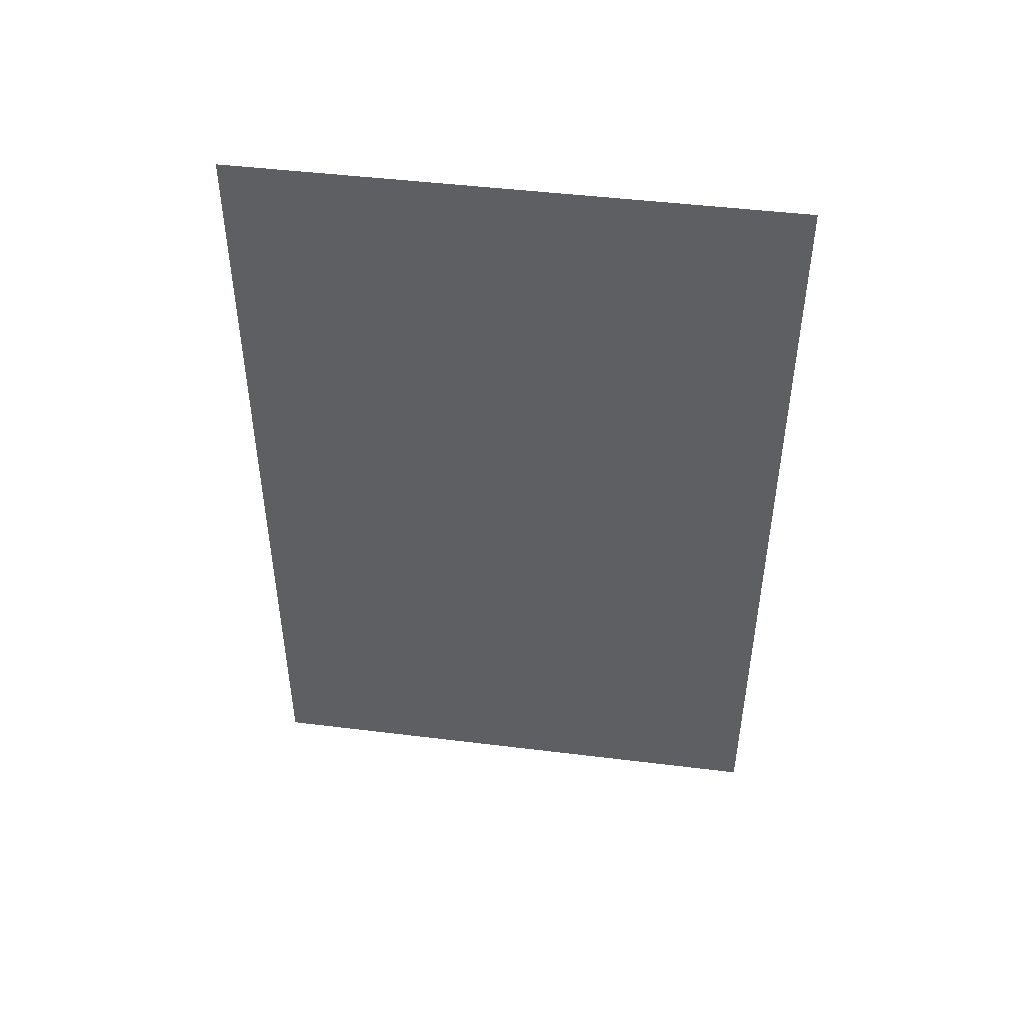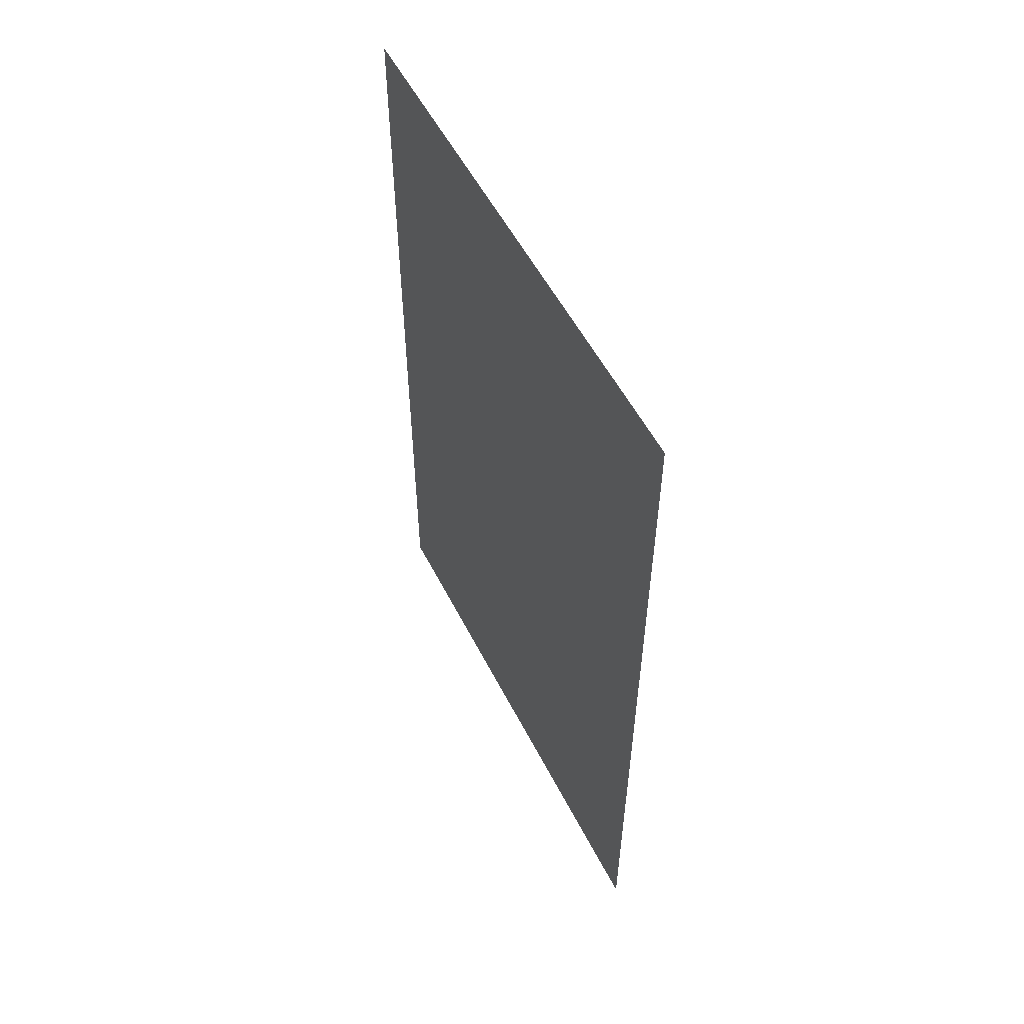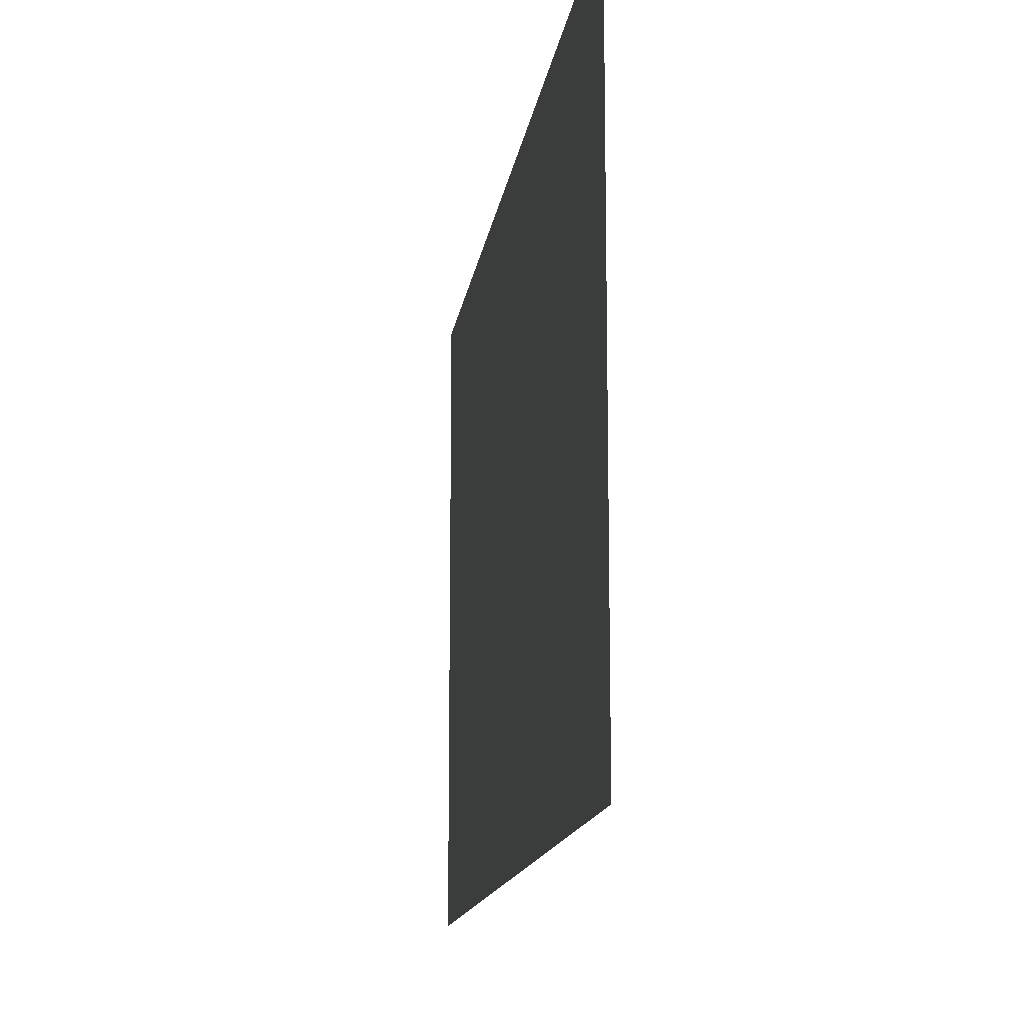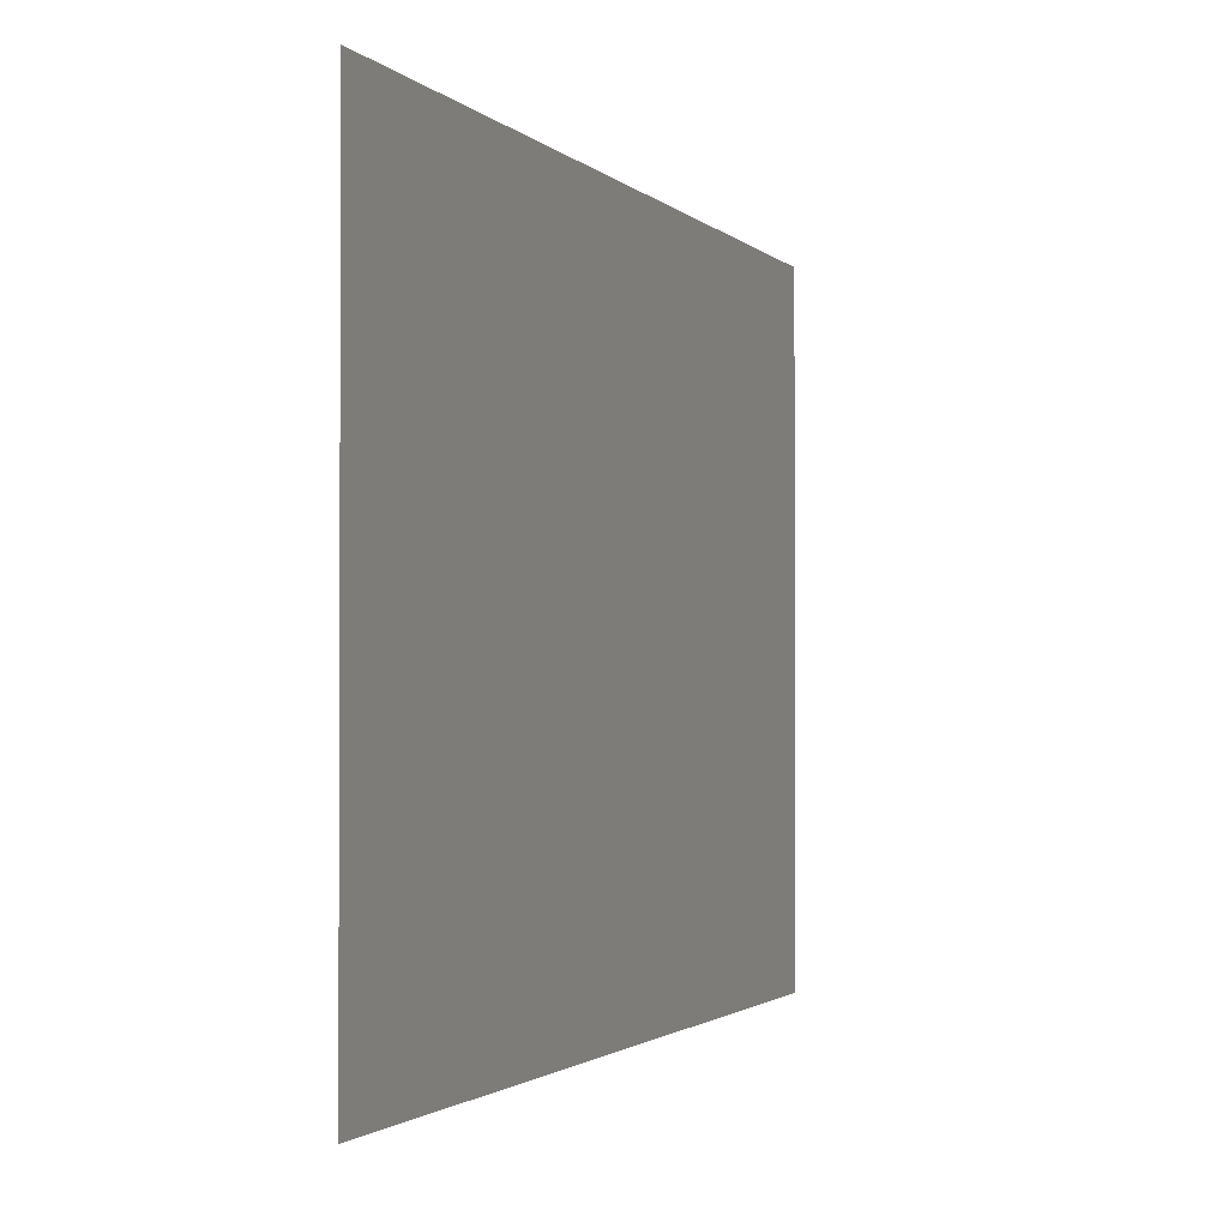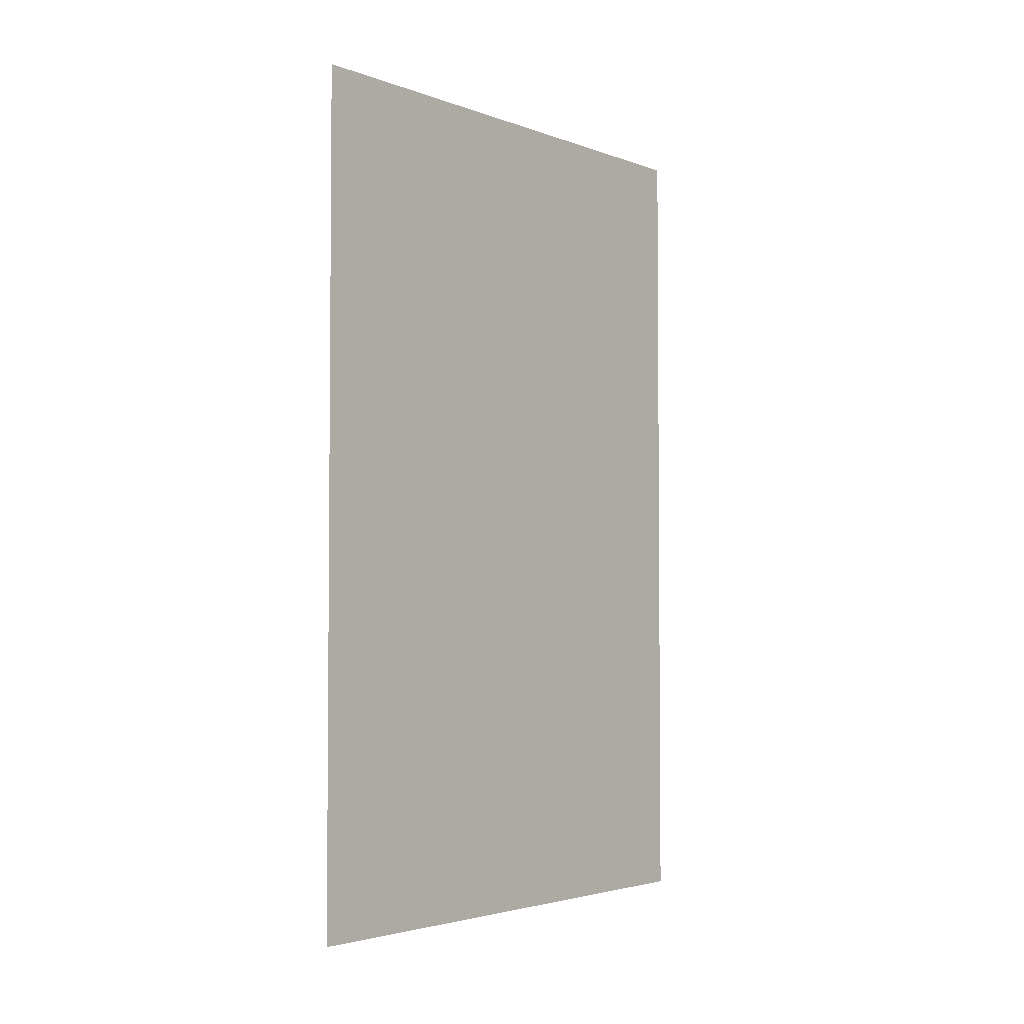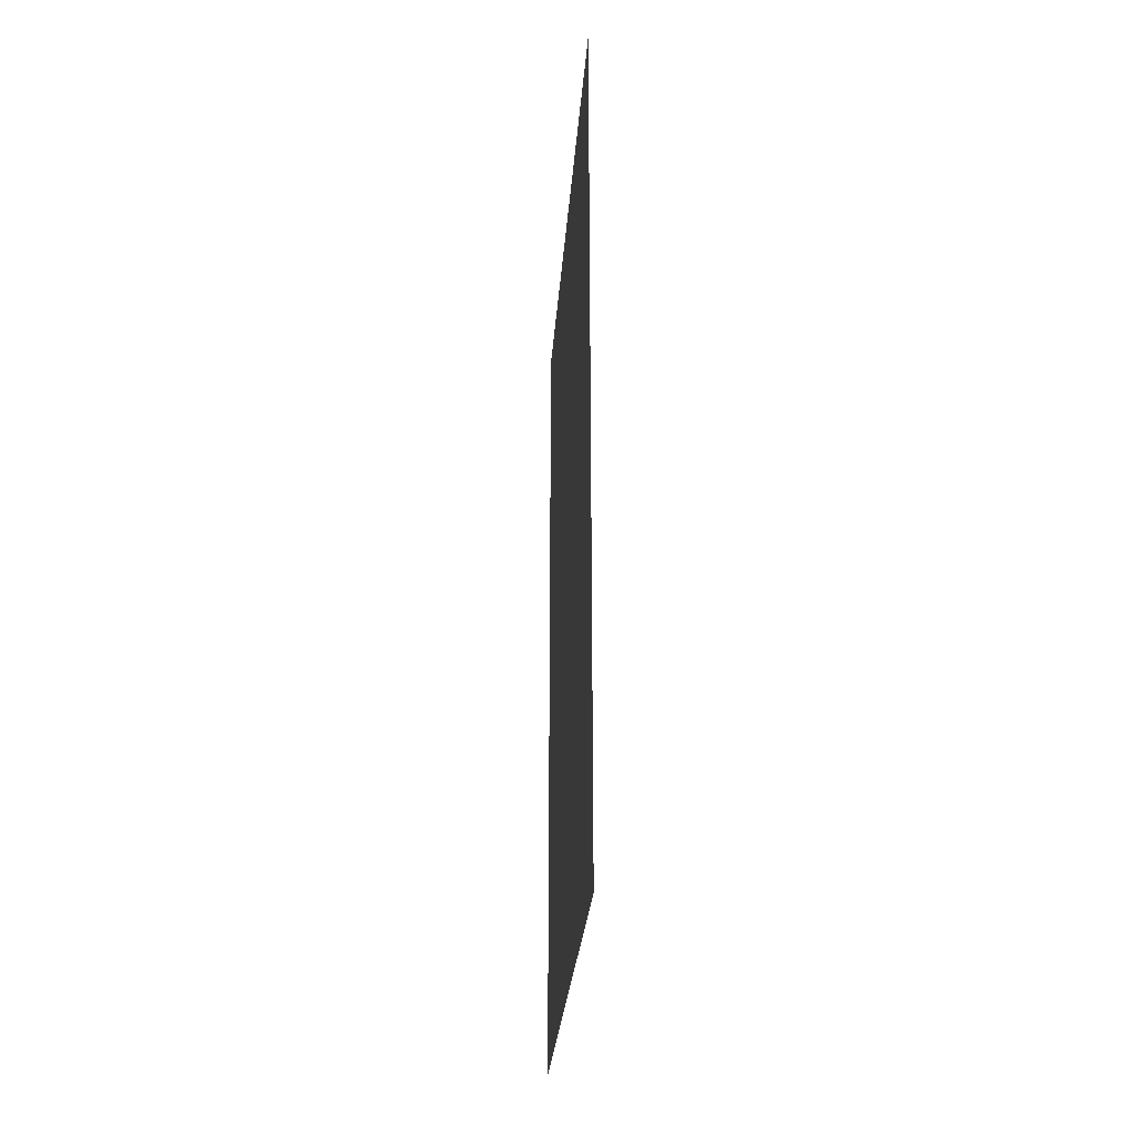
<metadata>
{"format":"obj","ext":"obj","renderer":"f3d","projection":"perspective","resolution":1024,"background":"white","views":[{"elev":46.4,"azim":98.0,"up":"+Z"},{"elev":54.3,"azim":153.4,"up":"+Z"},{"elev":-13.8,"azim":172.3,"up":"+Y"},{"elev":-1.6,"azim":18.9,"up":"+Y"},{"elev":-3.2,"azim":39.5,"up":"+Z"},{"elev":-28.2,"azim":-4.1,"up":"+Z"}]}
</metadata>
<code>
o Plano
v 0 -7.904 10.48
v -0 7.904 10.48
v 0 -7.904 -13.87
v -0 7.904 -13.87
f 2 4 3
f 1 2 3

</code>
